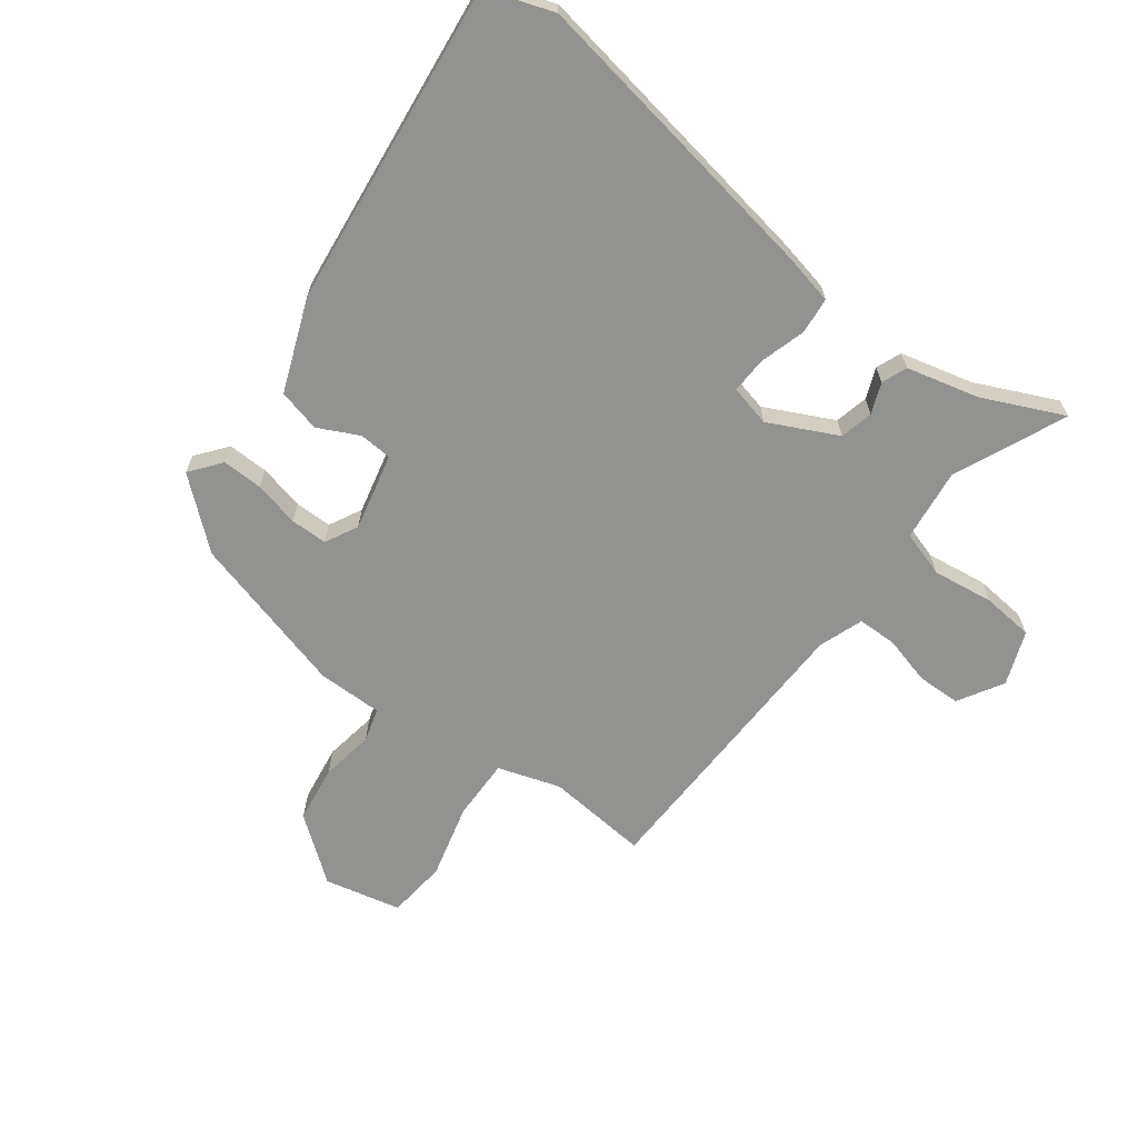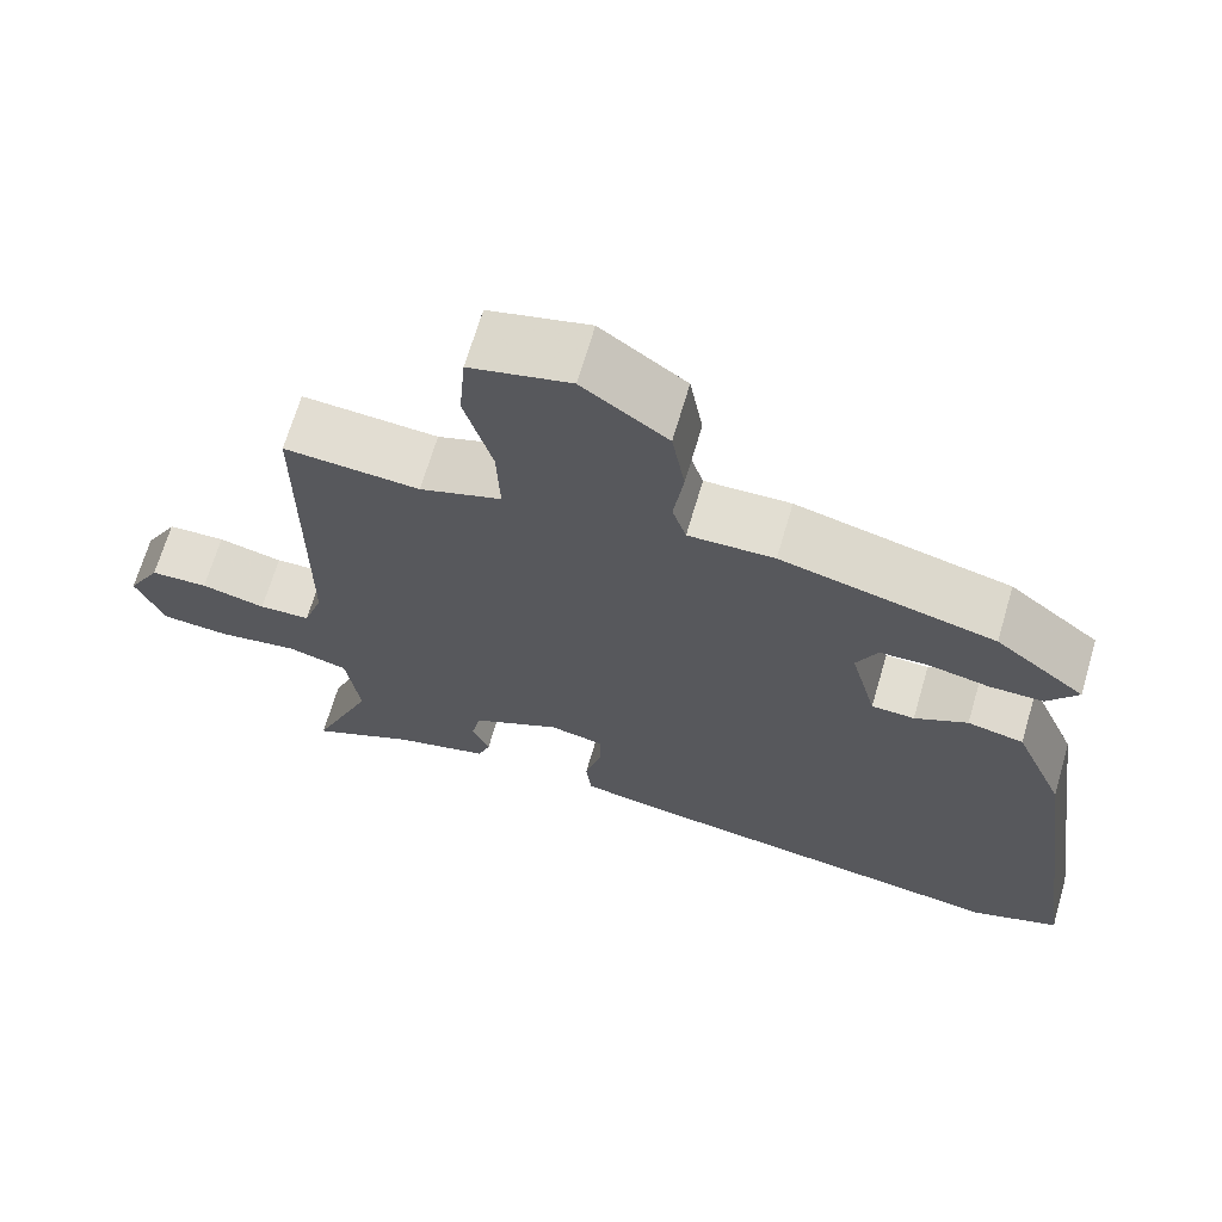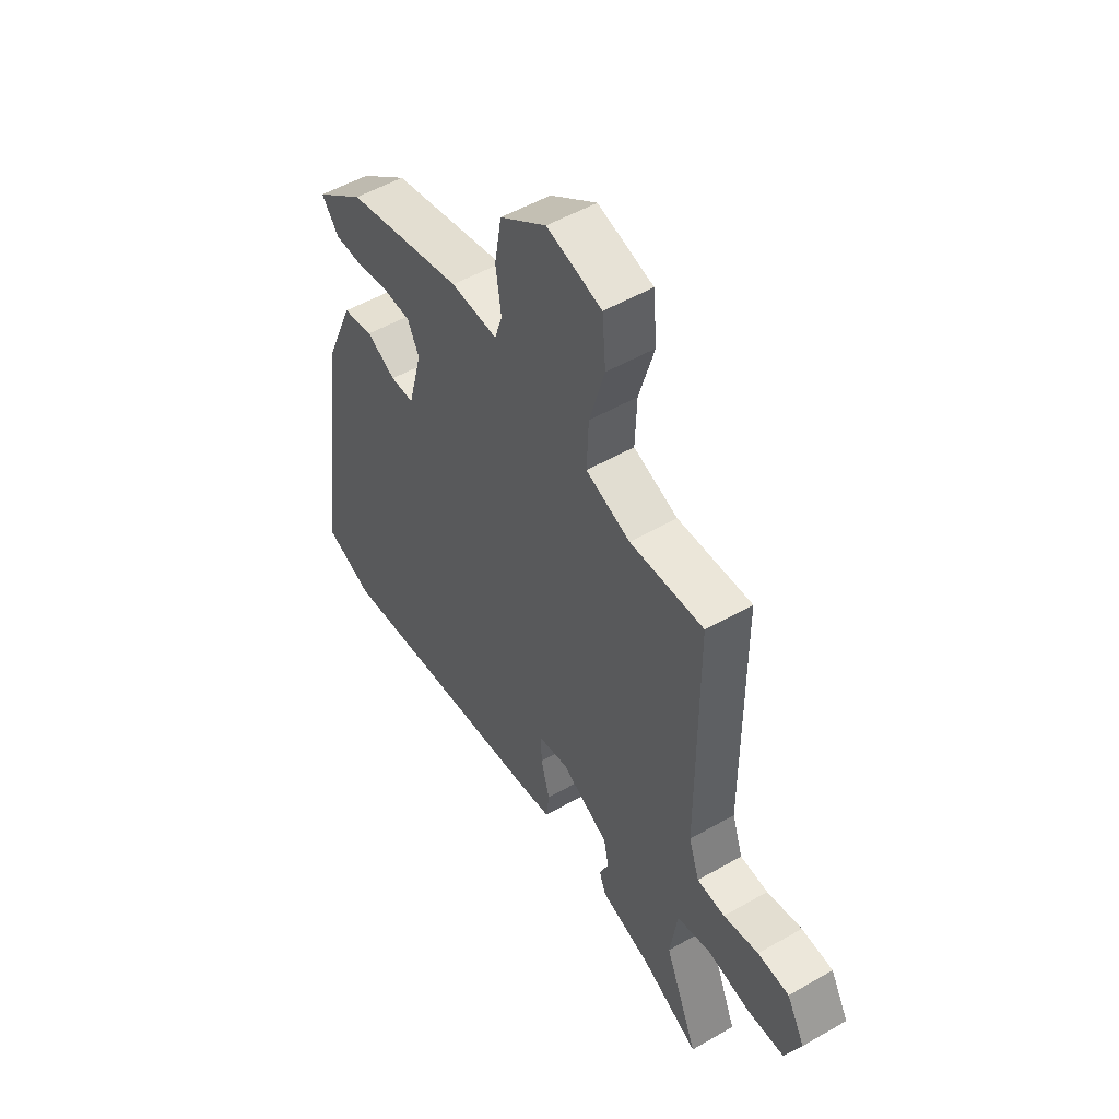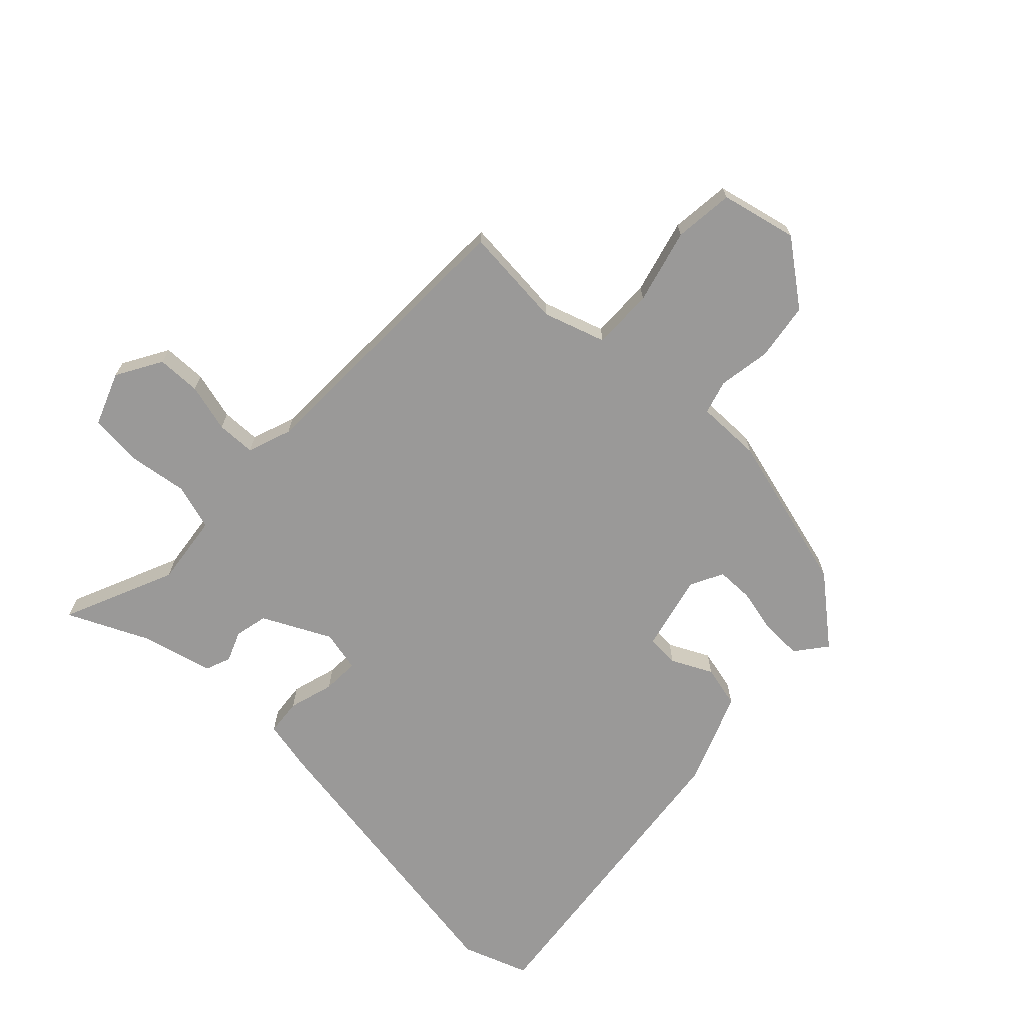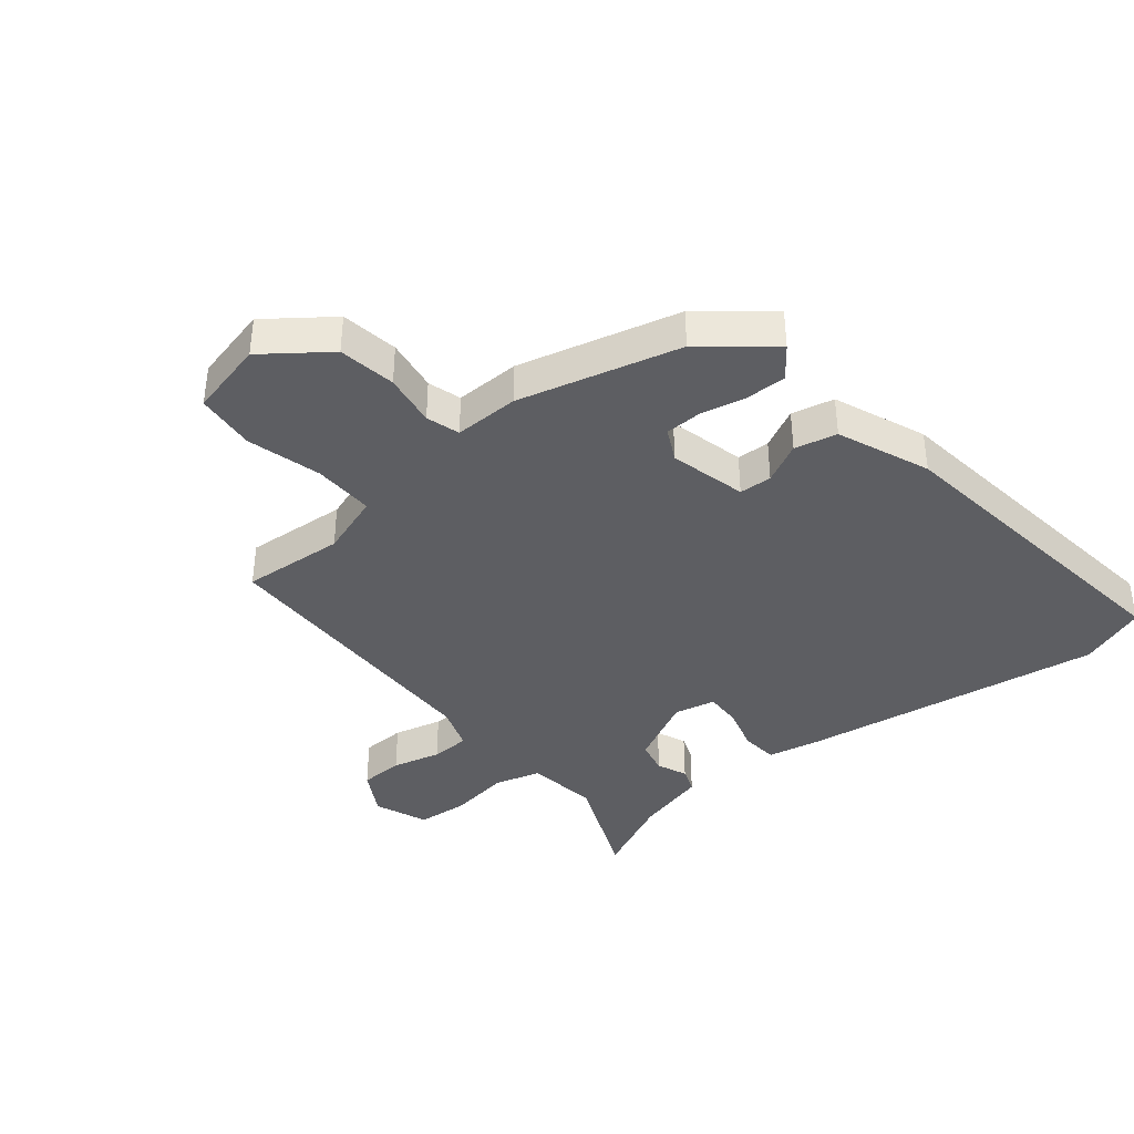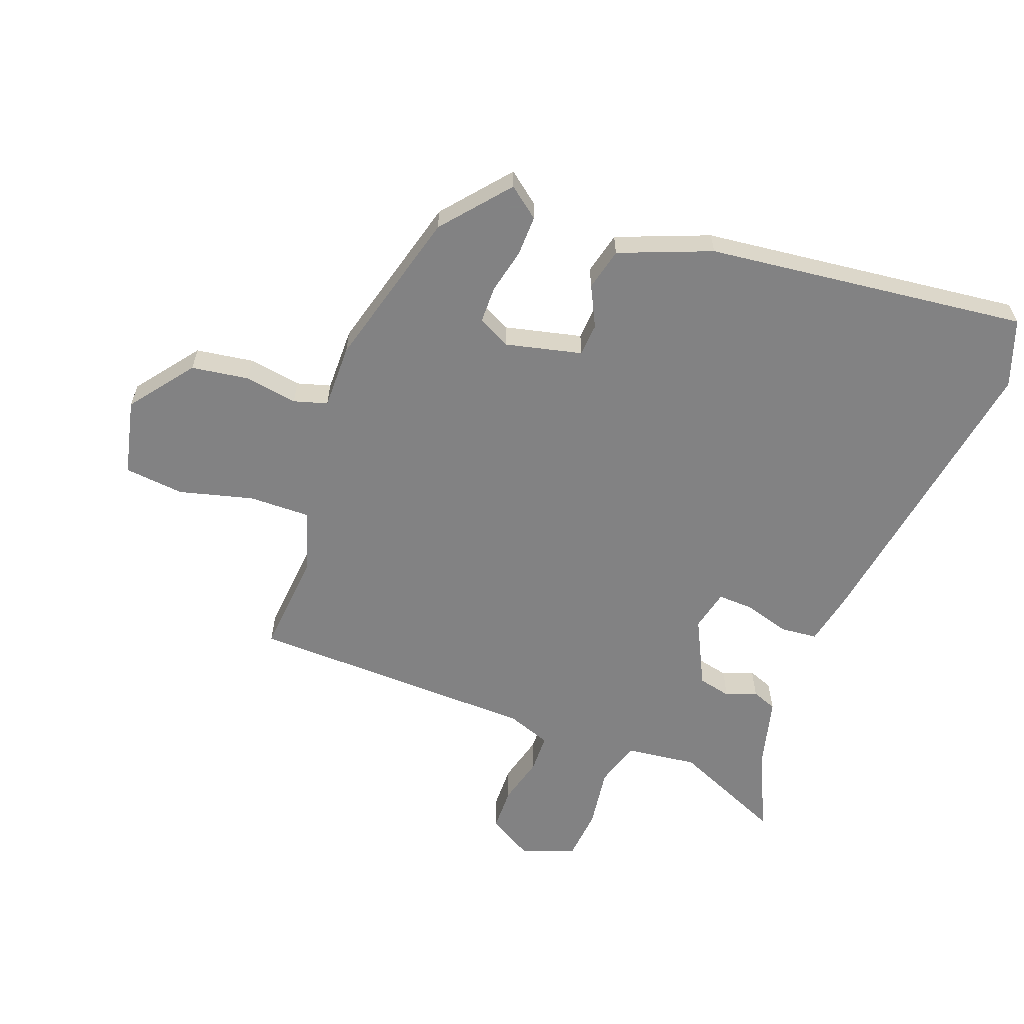
<metadata>
{"format":"obj","ext":"obj","renderer":"f3d","projection":"perspective","resolution":1024,"background":"white","views":[{"elev":-66.2,"azim":141.7,"up":"+Y"},{"elev":67.9,"azim":16.4,"up":"+Z"},{"elev":52.5,"azim":-121.7,"up":"+Z"},{"elev":-69.1,"azim":-44.8,"up":"+Y"},{"elev":-39.0,"azim":38.5,"up":"+Y"},{"elev":-60.9,"azim":68.3,"up":"+Y"}]}
</metadata>
<code>
v 0.555 0.07 -0.479
v 0.447 0.07 -0.52
v -0.045 0.07 -0.451
v -0.129 0.07 -0.435
v -0.136 0.07 -0.376
v -0.116 0.07 -0.302
v -0.115 0.07 -0.243
v -0.182 0.07 -0.229
v -0.291 0.07 -0.286
v -0.302 0.07 -0.34
v -0.281 0.07 -0.389
v -0.296 0.07 -0.43
v -0.412 0.07 -0.462
v -0.541 0.07 -0.525
v -0.466 0.07 -0.342
v -0.483 0.07 -0.226
v -0.558 0.07 -0.205
v -0.656 0.07 -0.221
v -0.74 0.07 -0.215
v -0.775 0.07 -0.129
v -0.734 0.07 -0.055
v -0.663 0.07 -0.052
v -0.584 0.07 -0.071
v -0.521 0.07 -0.068
v -0.497 0.07 0.004
v -0.496 0.07 0.475
v -0.33 0.07 0.464
v -0.23 0.07 0.499
v -0.234 0.07 0.598
v -0.268 0.07 0.718
v -0.26 0.07 0.815
v -0.137 0.07 0.846
v -0.033 0.07 0.77
v -0.017 0.07 0.677
v -0.029 0.07 0.591
v -0.012 0.07 0.537
v 0.093 0.07 0.54
v 0.355 0.07 0.475
v 0.465 0.07 0.387
v 0.427 0.07 0.336
v 0.361 0.07 0.336
v 0.288 0.07 0.351
v 0.228 0.07 0.349
v 0.202 0.07 0.296
v 0.234 0.07 0.172
v 0.287 0.07 0.17
v 0.352 0.07 0.204
v 0.421 0.07 0.189
v 0.483 0.07 0.041
v 0.555 0 -0.479
v 0.447 0 -0.52
v -0.045 0 -0.451
v -0.129 0 -0.435
v -0.136 0 -0.376
v -0.116 0 -0.302
v -0.115 0 -0.243
v -0.182 0 -0.229
v -0.291 0 -0.286
v -0.302 0 -0.34
v -0.281 0 -0.389
v -0.296 0 -0.43
v -0.412 0 -0.462
v -0.541 0 -0.525
v -0.466 0 -0.342
v -0.483 0 -0.226
v -0.558 0 -0.205
v -0.656 0 -0.221
v -0.74 0 -0.215
v -0.775 0 -0.129
v -0.734 0 -0.055
v -0.663 0 -0.052
v -0.584 0 -0.071
v -0.521 0 -0.068
v -0.497 0 0.004
v -0.496 0 0.475
v -0.33 0 0.464
v -0.23 0 0.499
v -0.234 0 0.598
v -0.268 0 0.718
v -0.26 0 0.815
v -0.137 0 0.846
v -0.033 0 0.77
v -0.017 0 0.677
v -0.029 0 0.591
v -0.012 0 0.537
v 0.093 0 0.54
v 0.355 0 0.475
v 0.465 0 0.387
v 0.427 0 0.336
v 0.361 0 0.336
v 0.288 0 0.351
v 0.228 0 0.349
v 0.202 0 0.296
v 0.234 0 0.172
v 0.287 0 0.17
v 0.352 0 0.204
v 0.421 0 0.189
v 0.483 0 0.041
f 46 47 48 49
f 45 46 49 1
f 39 40 41 42
f 39 42 43
f 36 37 38 39
f 36 39 43
f 32 33 34 35
f 32 35 36
f 29 30 31 32
f 28 29 32 36
f 27 28 36 43
f 25 26 27 43
f 20 21 22 23
f 20 23 24
f 17 18 19 20
f 16 17 20 24
f 13 14 15
f 13 15 16
f 10 11 12 13
f 9 10 13 16
f 8 9 16 24
f 3 4 5 6
f 3 6 7
f 45 1 2 3
f 44 45 3 7
f 24 25 43 44
f 7 8 24 44
f 98 97 96 95
f 50 98 95 94
f 91 90 89 88
f 92 91 88
f 88 87 86 85
f 92 88 85
f 84 83 82 81
f 85 84 81
f 81 80 79 78
f 85 81 78 77
f 92 85 77 76
f 92 76 75 74
f 72 71 70 69
f 73 72 69
f 69 68 67 66
f 73 69 66 65
f 64 63 62
f 65 64 62
f 62 61 60 59
f 65 62 59 58
f 73 65 58 57
f 55 54 53 52
f 56 55 52
f 52 51 50 94
f 56 52 94 93
f 93 92 74 73
f 93 73 57 56
f 1 50 51 2
f 2 51 52 3
f 3 52 53 4
f 4 53 54 5
f 5 54 55 6
f 6 55 56 7
f 7 56 57 8
f 8 57 58 9
f 9 58 59 10
f 10 59 60 11
f 11 60 61 12
f 12 61 62 13
f 13 62 63 14
f 14 63 64 15
f 15 64 65 16
f 16 65 66 17
f 17 66 67 18
f 18 67 68 19
f 19 68 69 20
f 20 69 70 21
f 21 70 71 22
f 22 71 72 23
f 23 72 73 24
f 24 73 74 25
f 25 74 75 26
f 26 75 76 27
f 27 76 77 28
f 28 77 78 29
f 29 78 79 30
f 30 79 80 31
f 31 80 81 32
f 32 81 82 33
f 33 82 83 34
f 34 83 84 35
f 35 84 85 36
f 36 85 86 37
f 37 86 87 38
f 38 87 88 39
f 39 88 89 40
f 40 89 90 41
f 41 90 91 42
f 42 91 92 43
f 43 92 93 44
f 44 93 94 45
f 45 94 95 46
f 46 95 96 47
f 47 96 97 48
f 48 97 98 49
f 49 98 50 1

</code>
